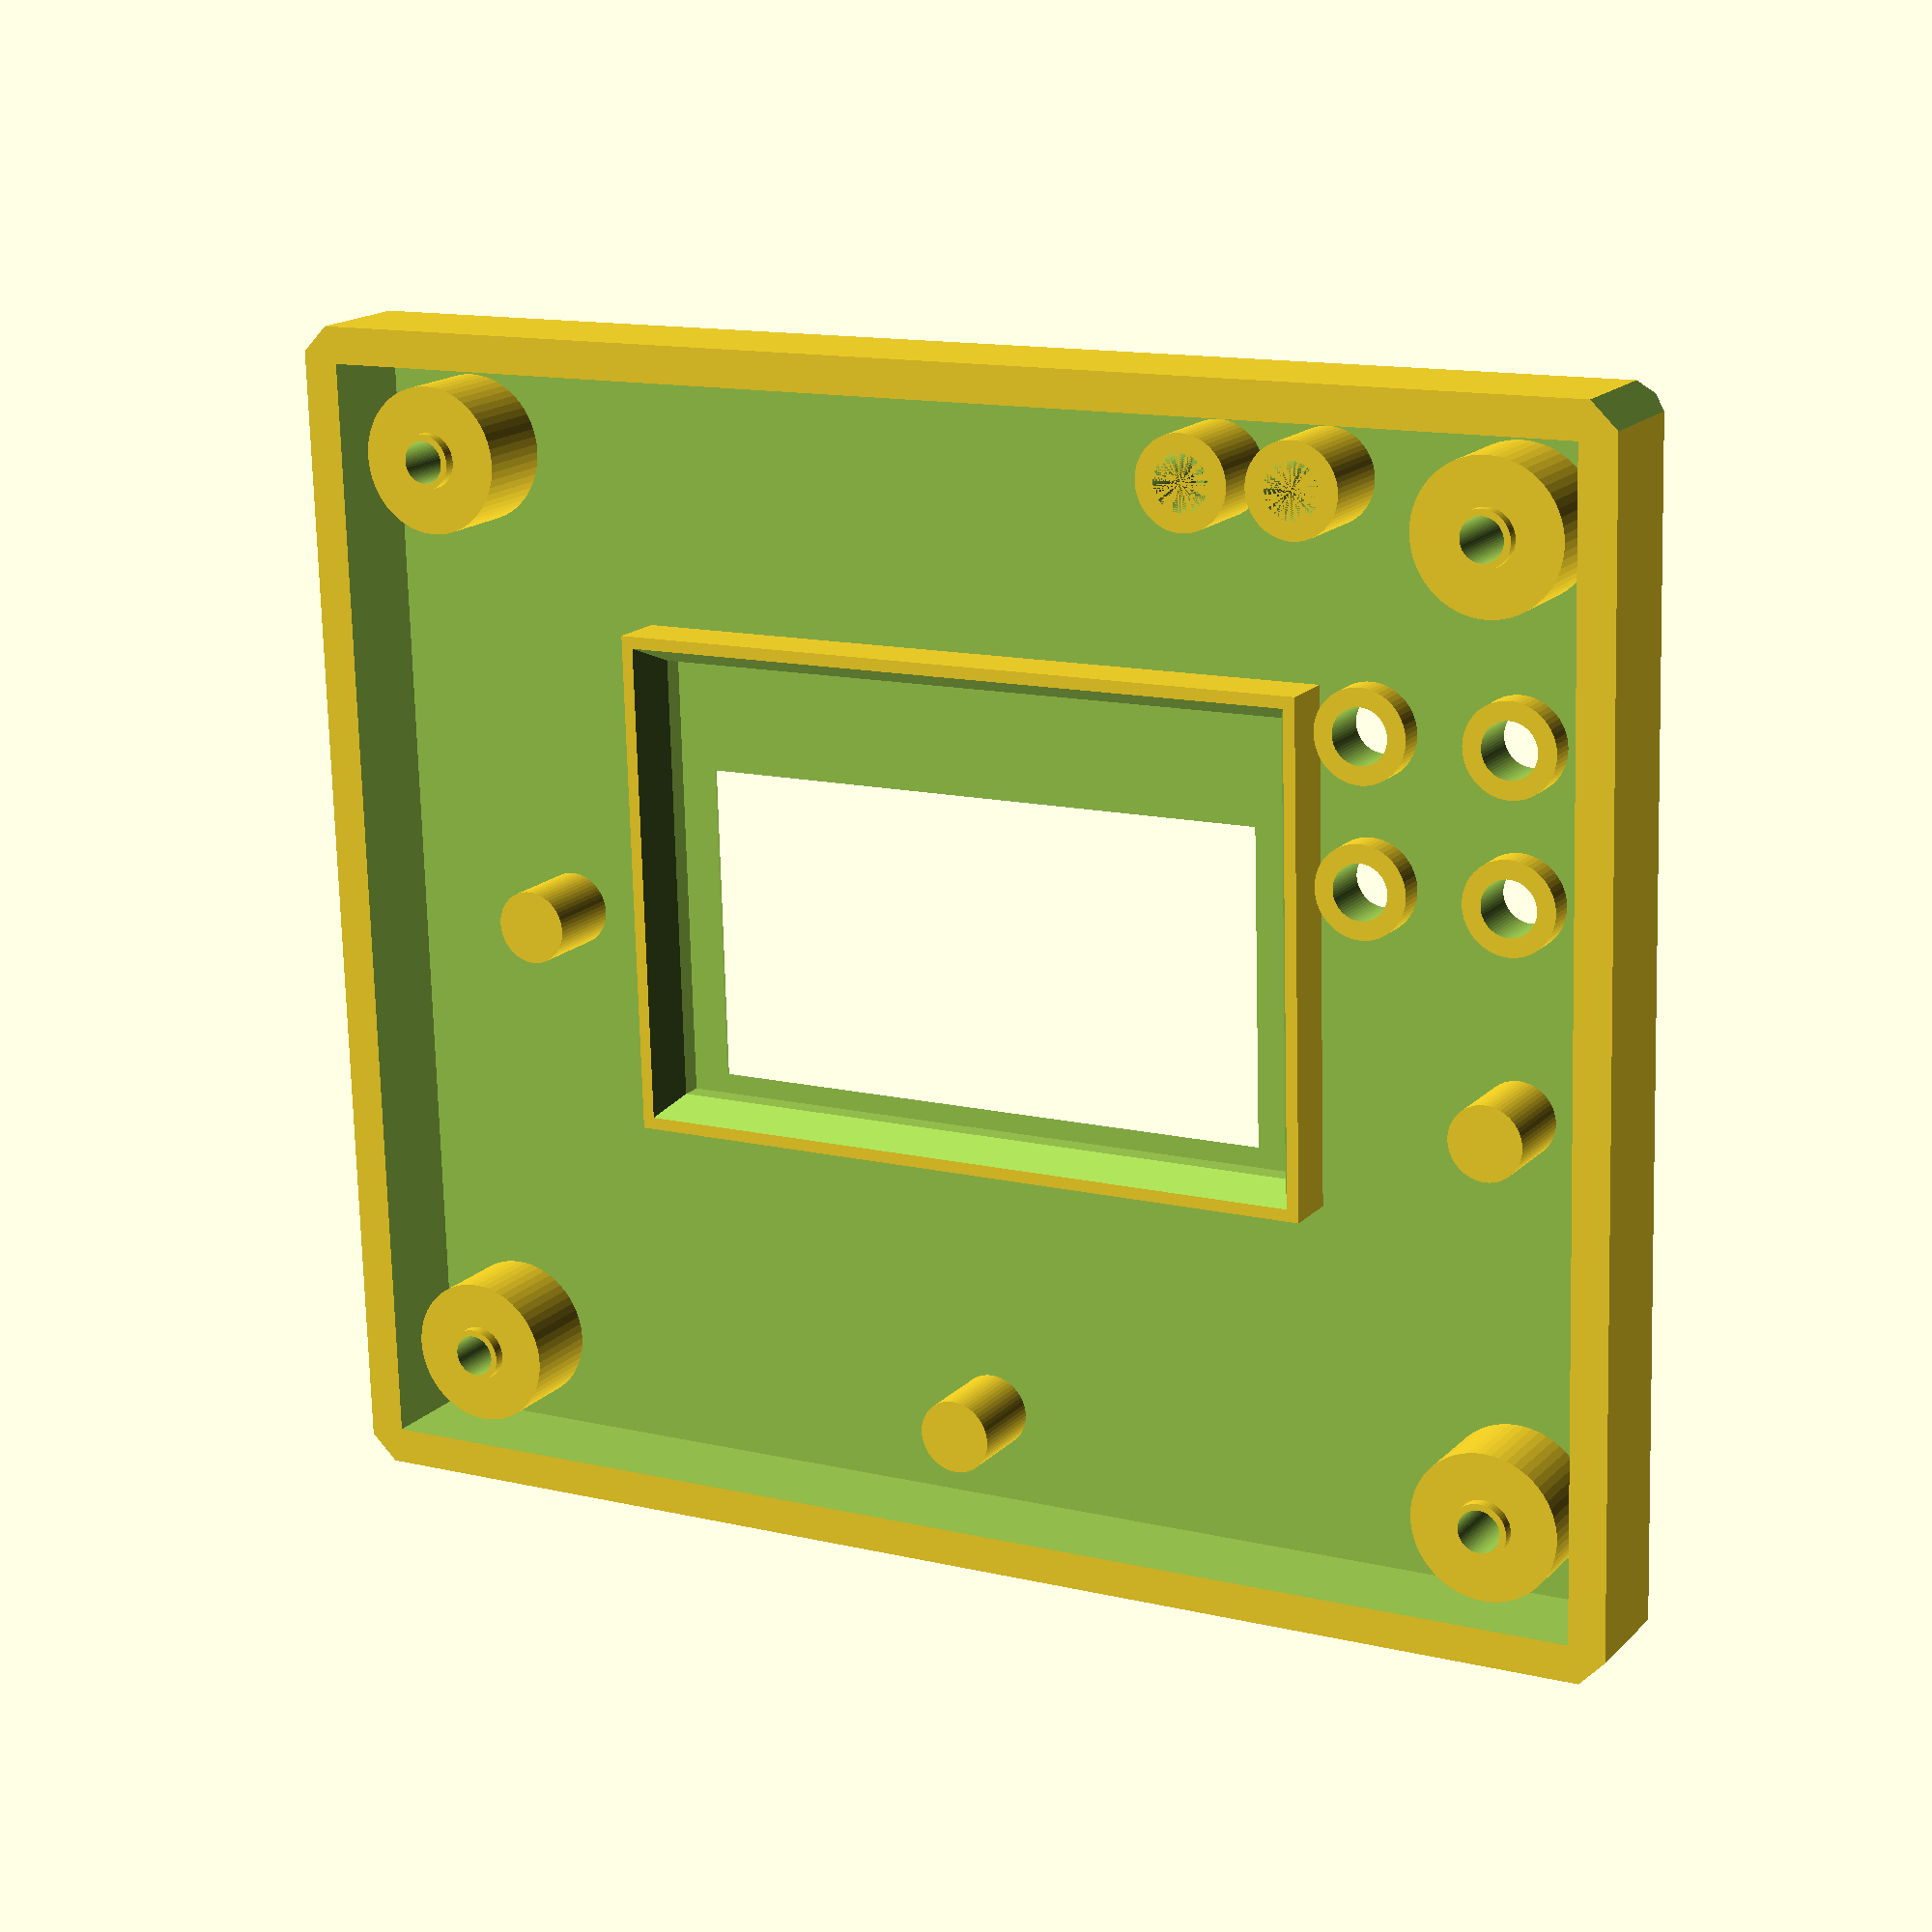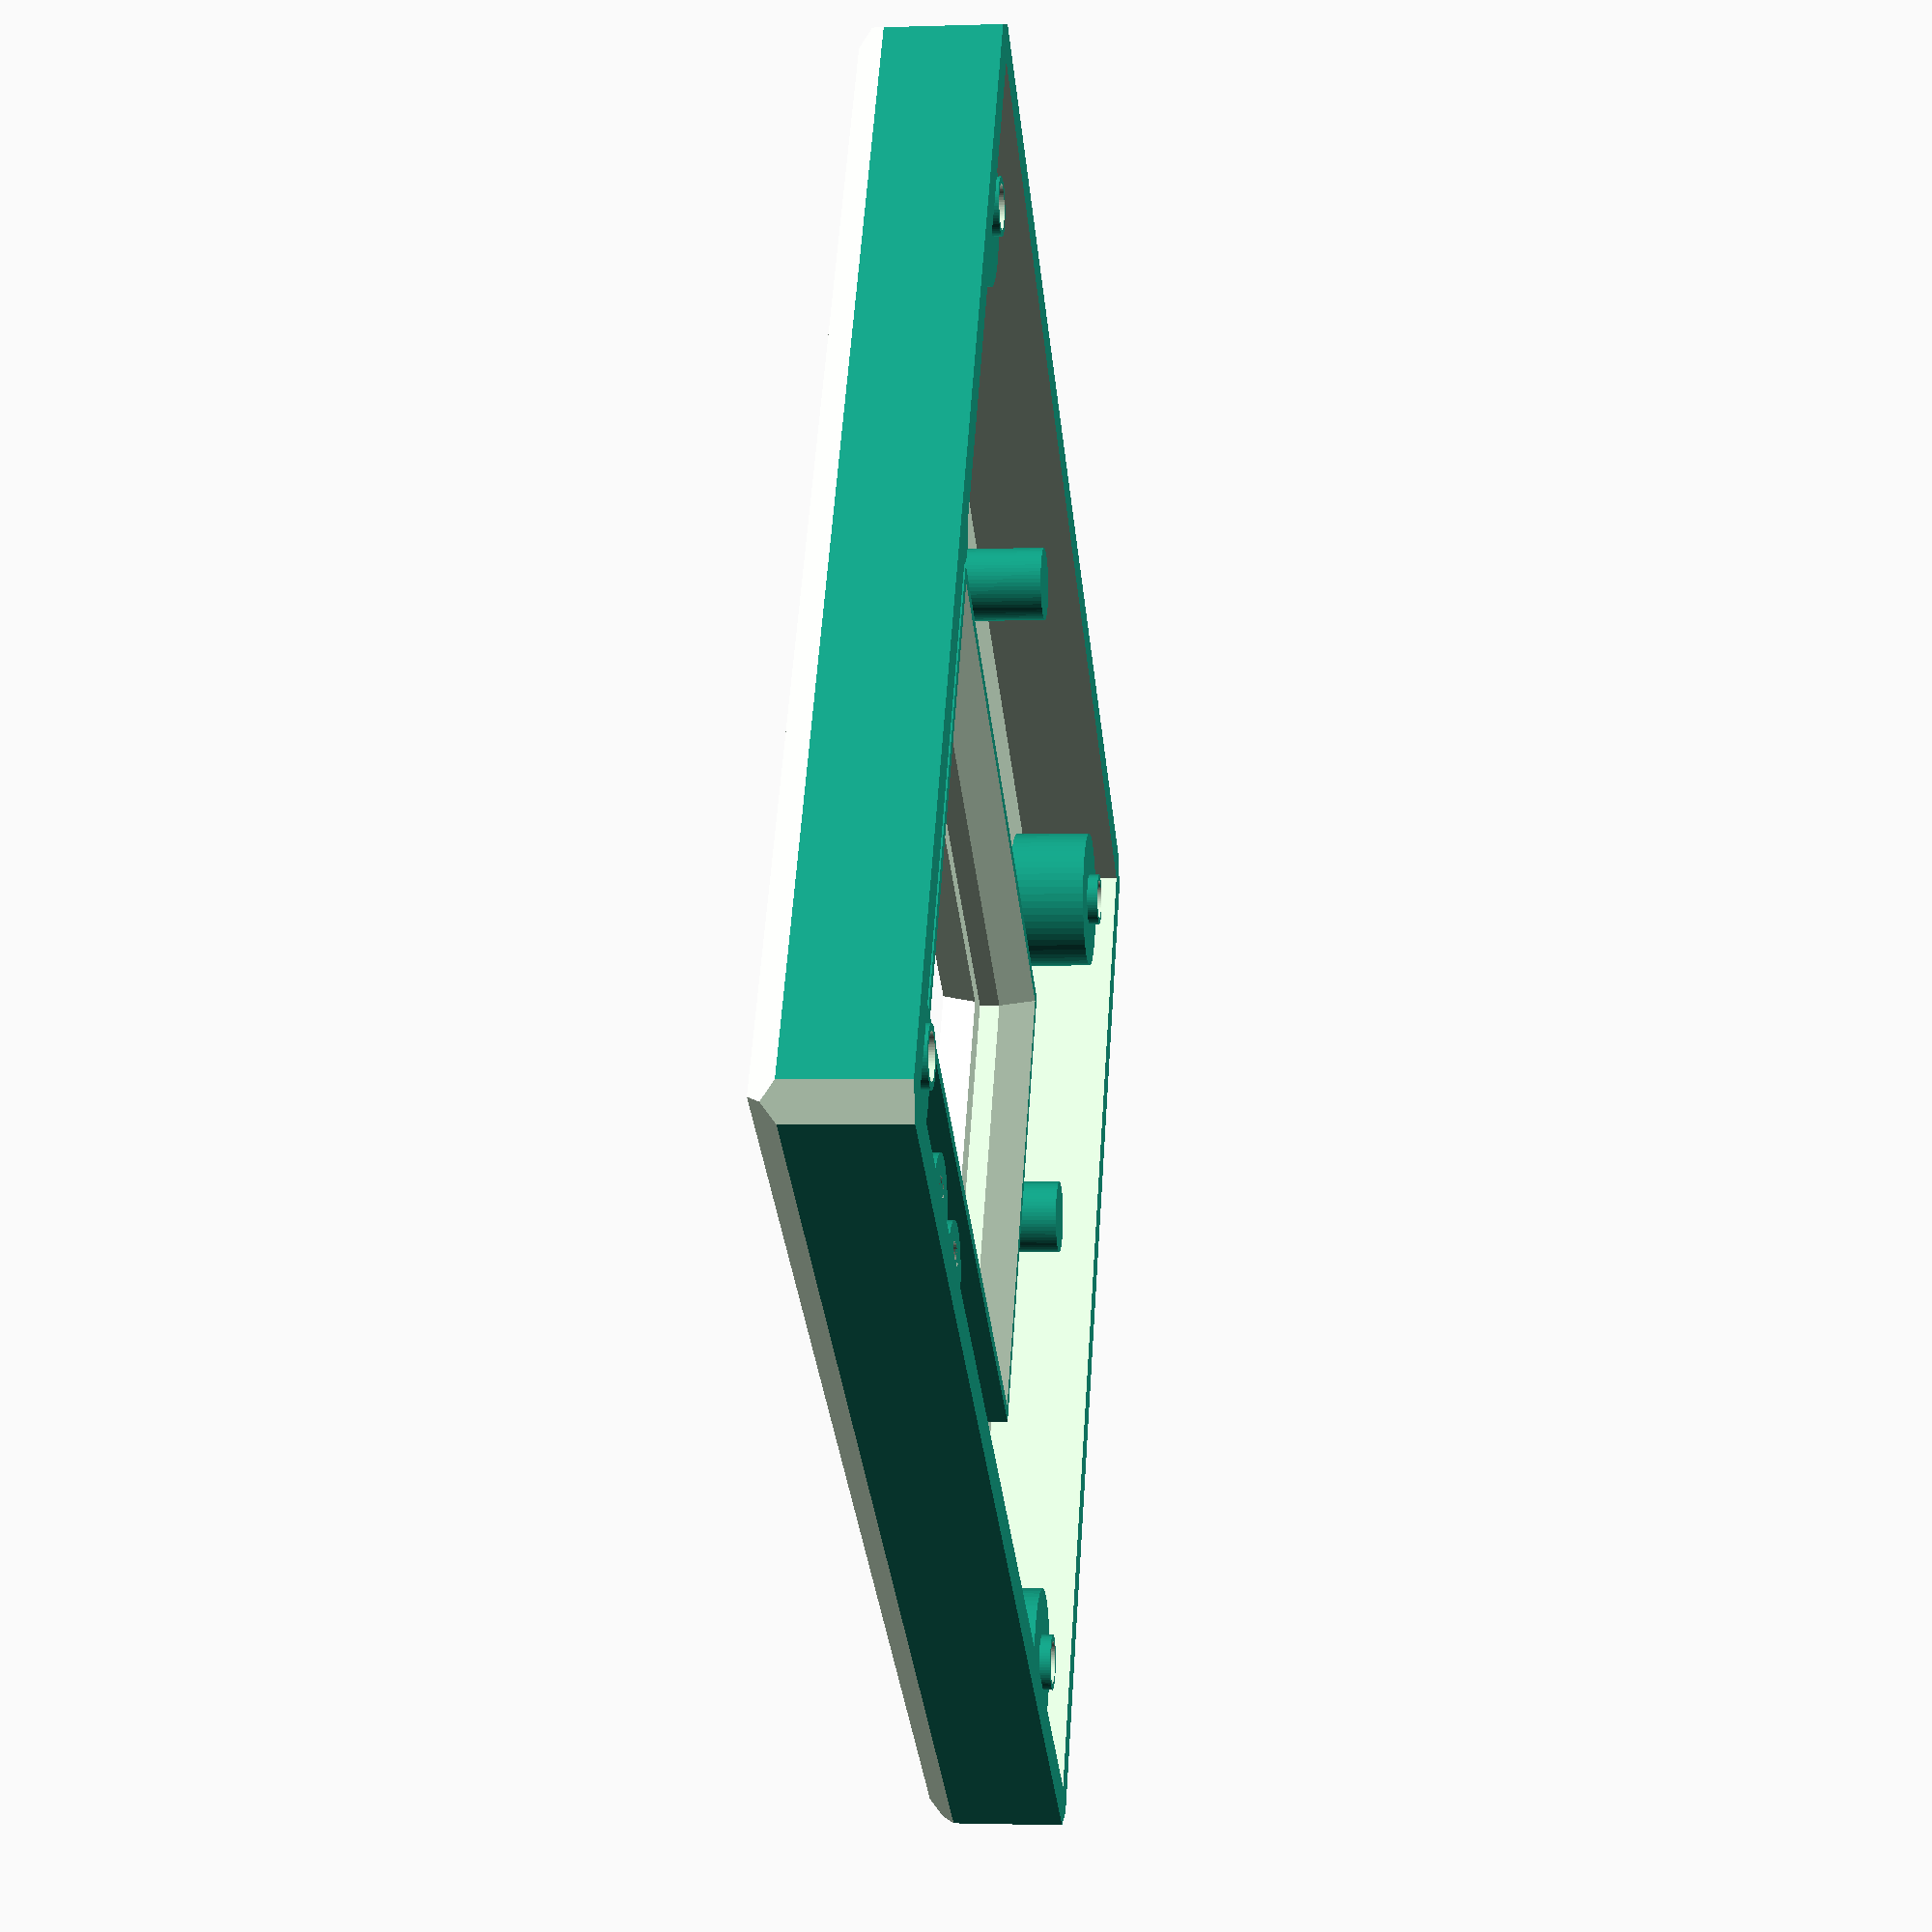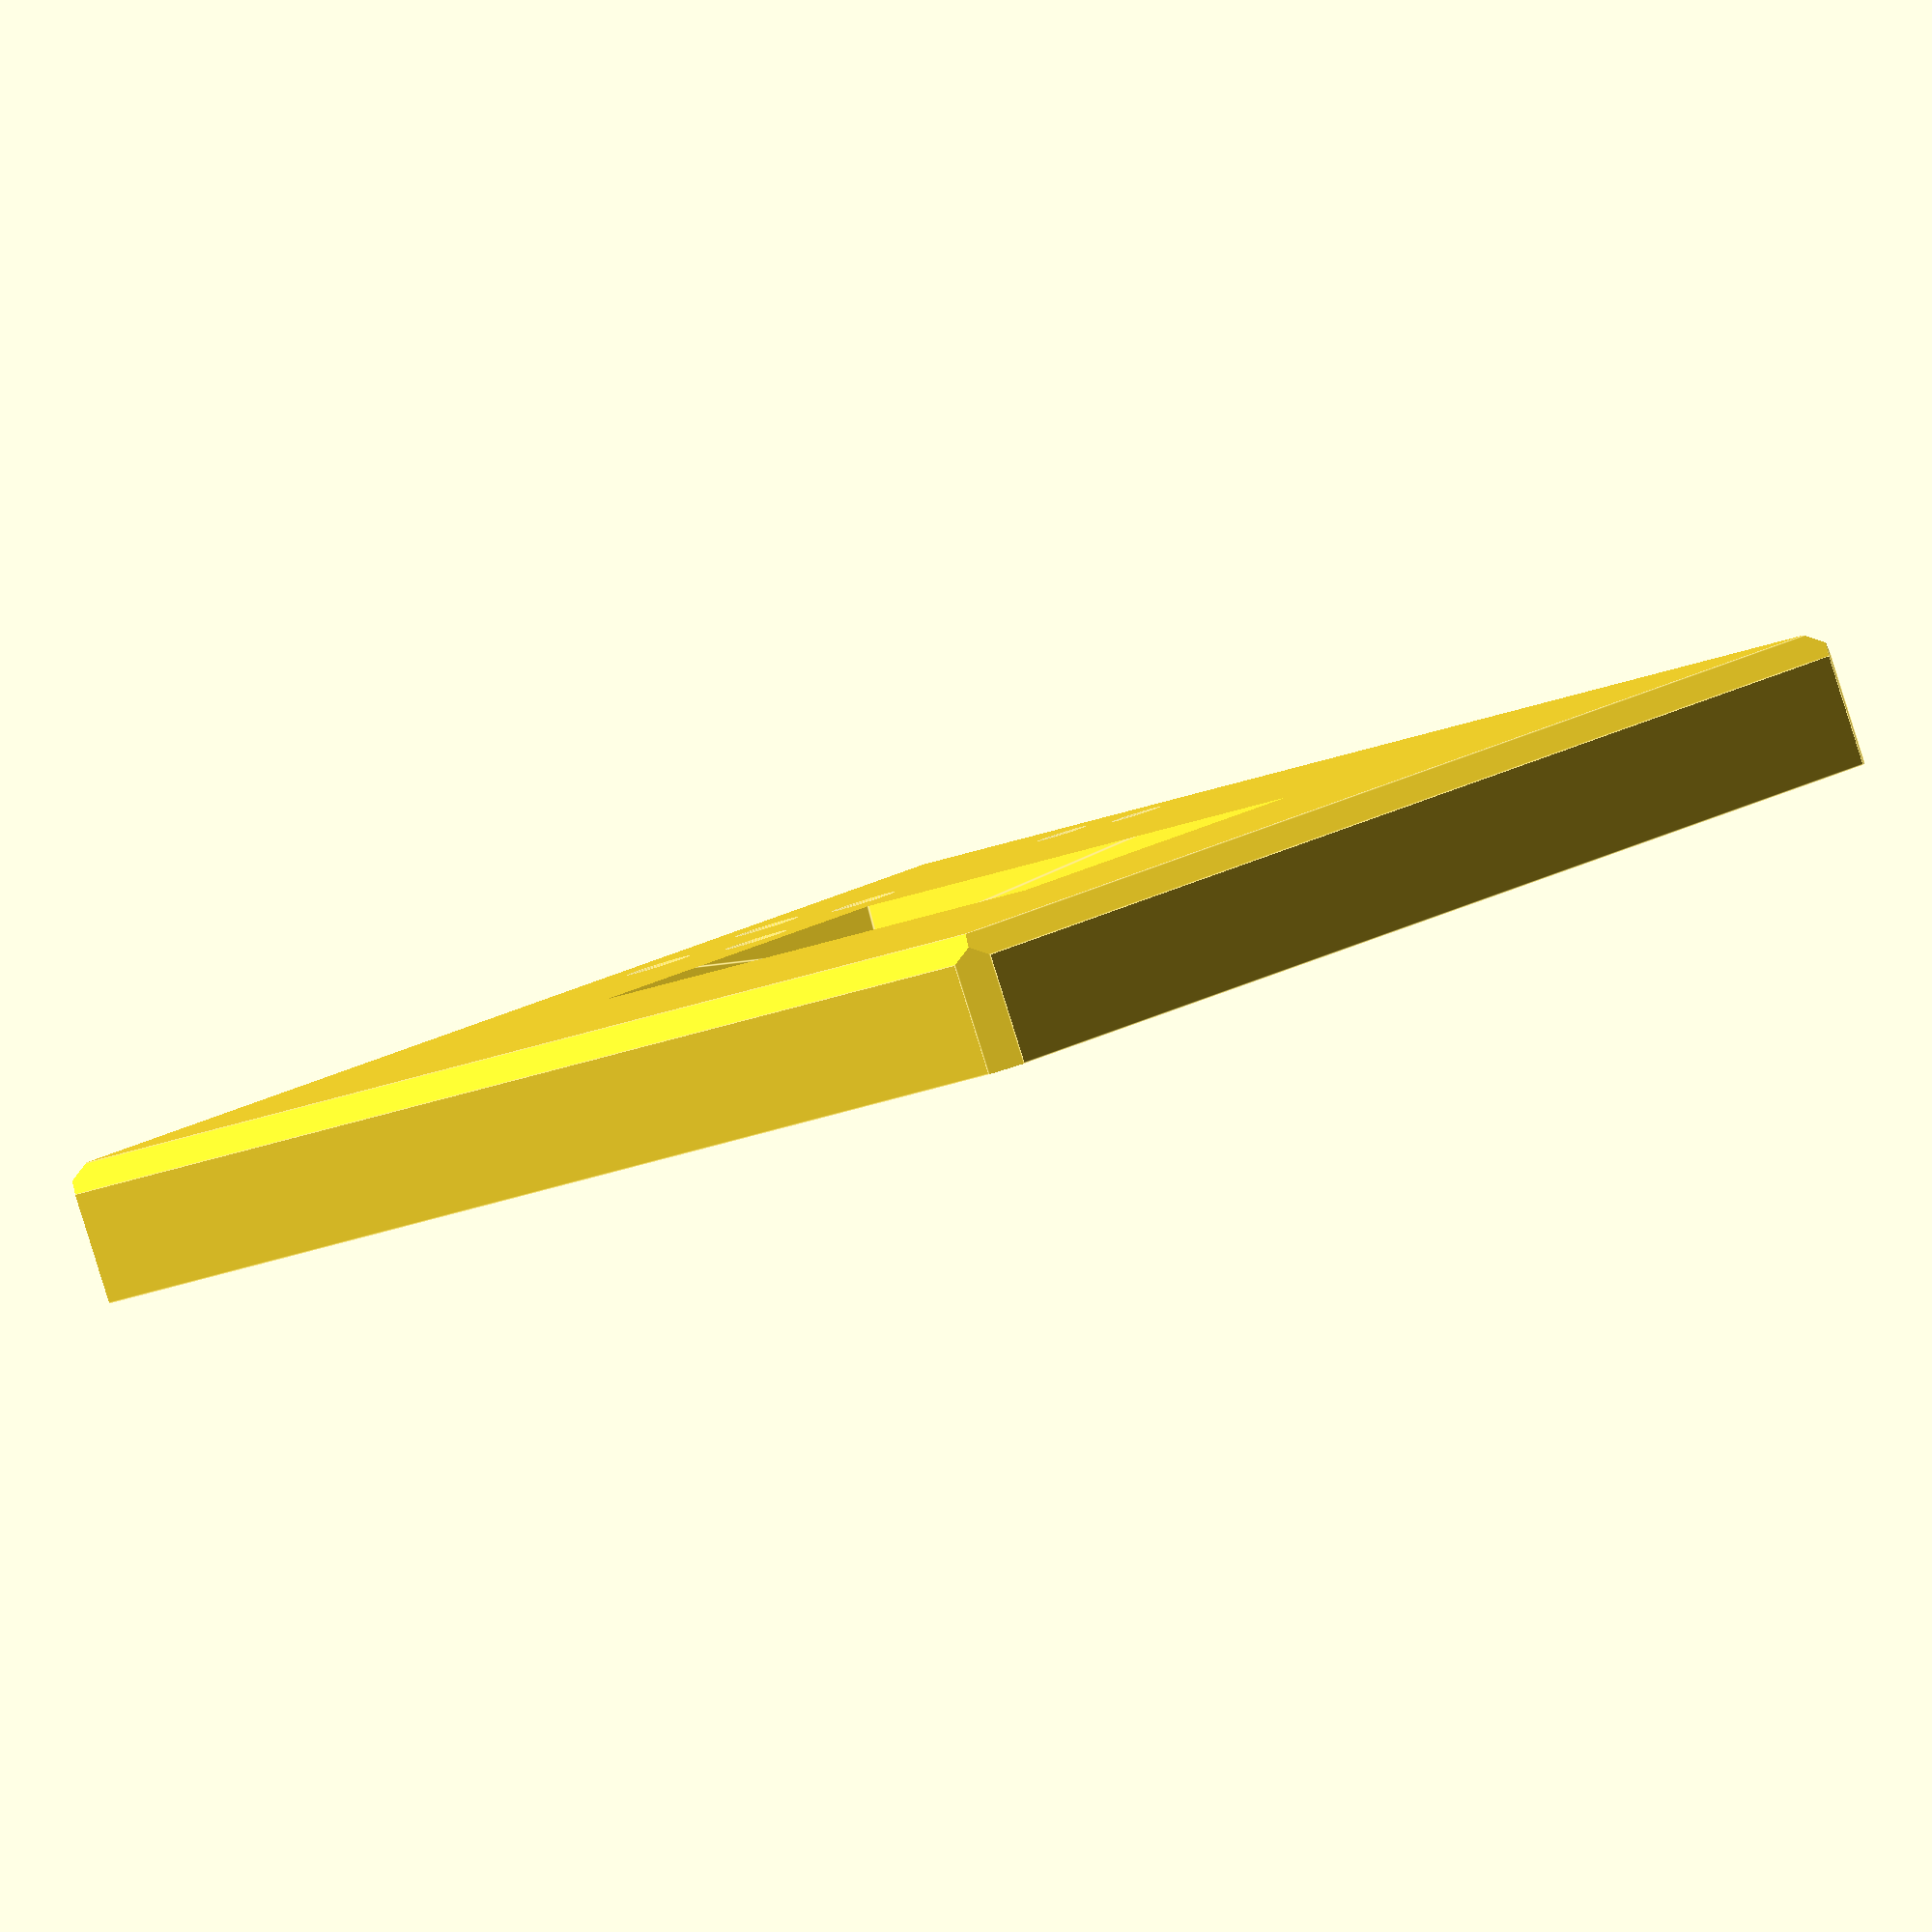
<openscad>
// Top box

$fn = 60;
pcb_x = 71;
pcb_y = 61;

wall_th = 2;

rantl_th = 0.8;

oled_x = 32;
oled_y = 17;
oled_y_dis = -2.5;   // displacement
oled_x_dis = -0;
oled_out_x = 36.2;
oled_out_y = 24.3;

//OLED na PCB (stred oled vs stred PCB) 
oled_pcb_x = 71/2 - (17.4+oled_out_x/2);
oled_pcb_y = 71/2 - (20.7+oled_out_y/2);
oled_pcb_z = 4.4; // Vyska oled nad PCB

pcb_max_z = oled_pcb_z;

oled_border_th = 0.8;

button_pcb_z = 2.45; // vyska tlacitka nad PCB
button_pattern = 8;

LED_POS = [[50-0.25, pcb_y-3.5, 0], [56-0.25, pcb_y-3.5, 0]];

module box(){

difference(){
    translate([-wall_th, -wall_th, -wall_th-oled_pcb_z]) cube([pcb_x+2*wall_th, pcb_y+2*wall_th, wall_th+oled_pcb_z+1]);
    
    // ODebrani hlavniho objemu 
    translate([0, 0, -oled_pcb_z]) cube([pcb_x, pcb_y, 20]);
    
    
    
    translate([pcb_x/2 + oled_pcb_x, pcb_y/2+oled_pcb_y, -oled_pcb_z-0.9]) hull() {
        // cube([oled_out_x, oled_out_y, 10], center=true);
        translate([oled_x_dis, oled_y_dis, 0]) cube([oled_x, oled_y, 2], center=true);
        translate([oled_x_dis, oled_y_dis, -3]) cube([oled_x+4, oled_y+4, 1], center=true);

        //translate([0, 0, -3]) cube([oled_out_x+4, oled_out_y+4, 1], center=true);
    
    }
    
    
   translate([pcb_x-13, pcb_y-16.2-8, -oled_pcb_z-wall_th]) for(x=[0, 1], y=[0, 1]) translate([x*button_pattern, y*button_pattern, 0]){
        cylinder(d = 3, h = 10);
        translate([0, 0, -0.1]) cylinder(d1=3.6, d2=3, h=0.6, $fn=60);
        }
        
        
        
   
// Pruzor pro LEDky   
   for(p = LED_POS) translate([0, 0, -oled_pcb_z-wall_th]) translate(p){
        cylinder(d1 = 3, d2=2.5, h = 10, center=true, $fn=60);
        }
        
        
        
     // Srazeni hran
     for(y=[-wall_th, pcb_y+wall_th]) translate([0, y, -pcb_max_z-wall_th]) rotate([45, 0, 0]) translate([-wall_th, -1, -1]) cube([pcb_x+2*wall_th, 2, 2]);
    
     for(x=[-wall_th, pcb_x+wall_th]) translate([x, 0, -pcb_max_z-wall_th]) rotate([0, 45, 0]) translate([-1, -wall_th, -1]) cube([2,pcb_y+2*wall_th, 2]);
     
     for(x = [1, 0], y=[1, 0]) translate([(pcb_x+wall_th*2)*x-wall_th, (pcb_y+2*wall_th)*y-wall_th, 0]) rotate([0, 0, 45]) cube([2, 2, 50], center=true);
    
}

for(x=[-6/2, 6/2], y=[2.5,-2.5]) translate([pcb_x/2+10.16*x, pcb_y/2+10.16*y, -oled_pcb_z-1]) difference(){
    union(){
        cylinder(d = 8, h = 1+oled_pcb_z);
        translate([0, 0, 1+oled_pcb_z]) cylinder(d = 3, h = 0.6);
    }
    cylinder(d = 2.3, h = 10);
    
    }
    
for(pos=[[10, pcb_y/2, 0], [pcb_x-5, pcb_y/2-5, 0], [pcb_x/2, 5, 0]]) translate(pos+[0, 0, -oled_pcb_z]) difference(){
    
    cylinder(d = 4, h = oled_pcb_z);
    
    }
    
 difference(){
 
 
   translate([pcb_x-13, pcb_y-16.2-8, -oled_pcb_z]) for(x=[0, 1], y=[0, 1]) translate([x*button_pattern, y*button_pattern, 0]){
        cylinder(d = 5, h = button_pcb_z-1 );
        }
        
        
   translate([pcb_x-13, pcb_y-16.2-8, -oled_pcb_z-wall_th]) for(x=[0, 1], y=[0, 1]) translate([x*button_pattern, y*button_pattern, 0]){
        cylinder(d = 3, h = 10, center=true);
        }
        
 }
 
 
 
 
    
    translate([pcb_x/2 + oled_pcb_x, pcb_y/2+oled_pcb_y, -oled_pcb_z-0.9]) difference() {
        translate([0, 0, oled_pcb_z/2]) cube([oled_out_x+4*oled_border_th, oled_out_y+4*oled_border_th, oled_pcb_z-1], center=true);
        
        translate([0, 0, 5]) cube([oled_out_x, oled_out_y, 10], center=true);
        translate([0, 0, 2]) hull(){
            translate([0, 0, 5]) cube([oled_out_x, oled_out_y, 10], center=true);
            translate([0, 0, 5+oled_pcb_z-2]) cube([oled_out_x+3*oled_border_th, oled_out_y+3*oled_border_th, 10], center=true);
        }
    
    }
    
 
 
 
 for(p=LED_POS) translate(p+[0, 0,  -oled_pcb_z]) difference(){
 
  
        cylinder(d = 5, h = oled_pcb_z);
        cylinder(d = 3, h = oled_pcb_z);
  
}
}

box();
</openscad>
<views>
elev=343.3 azim=358.3 roll=28.5 proj=p view=wireframe
elev=181.6 azim=32.4 roll=263.0 proj=p view=solid
elev=267.4 azim=132.1 roll=342.6 proj=o view=edges
</views>
